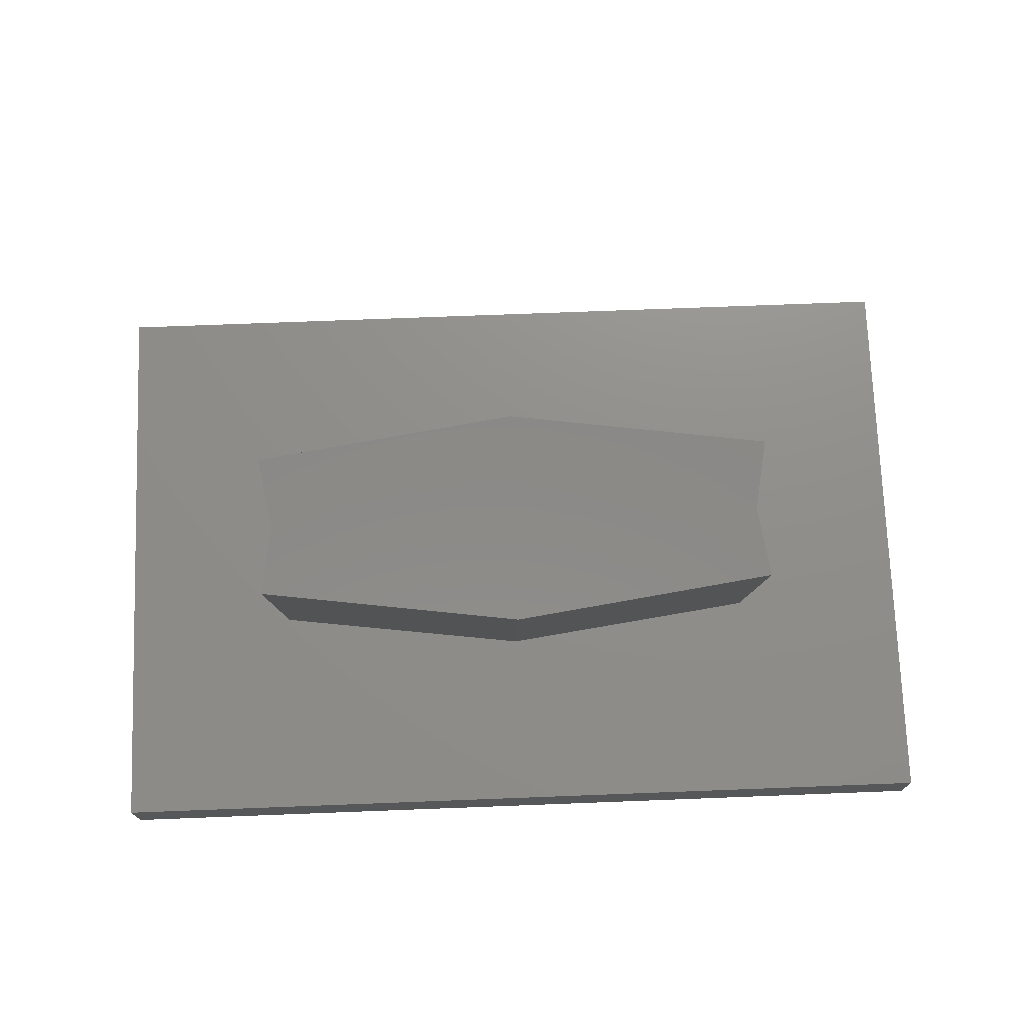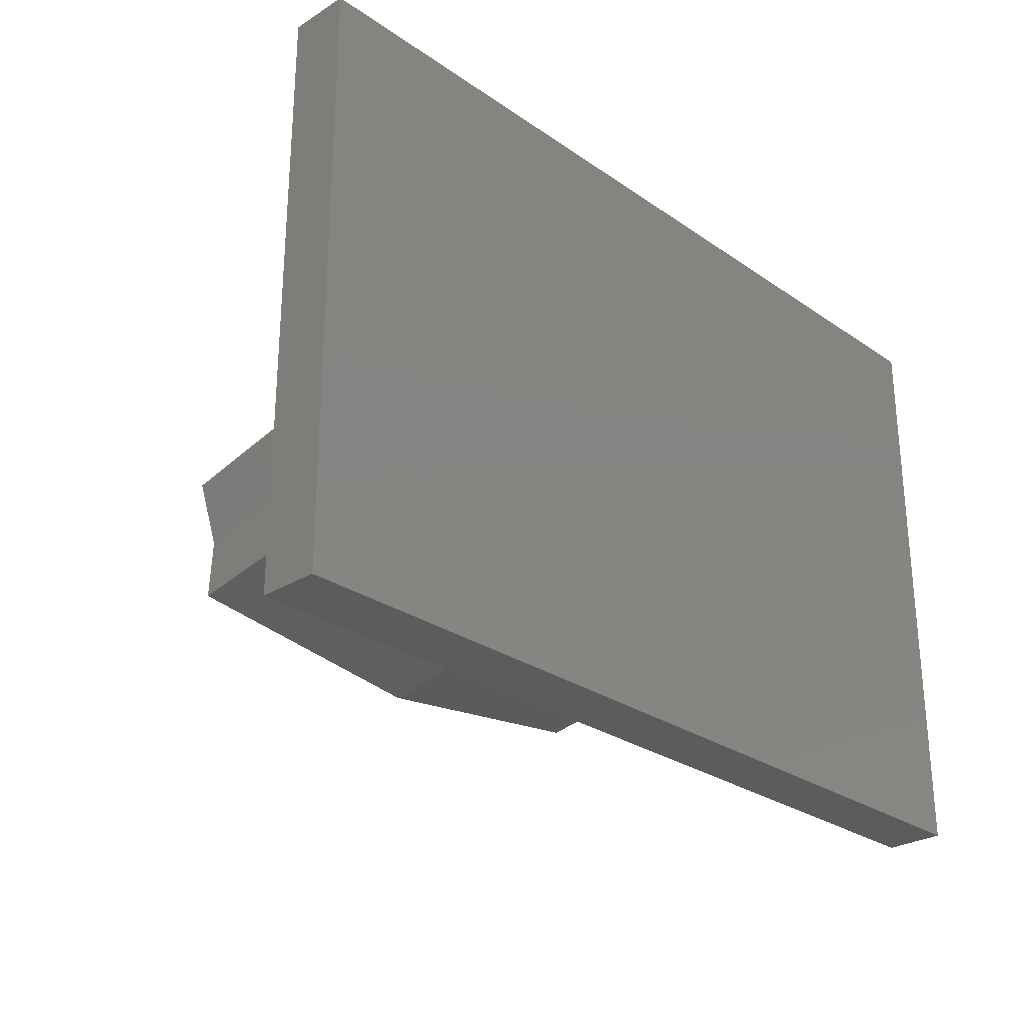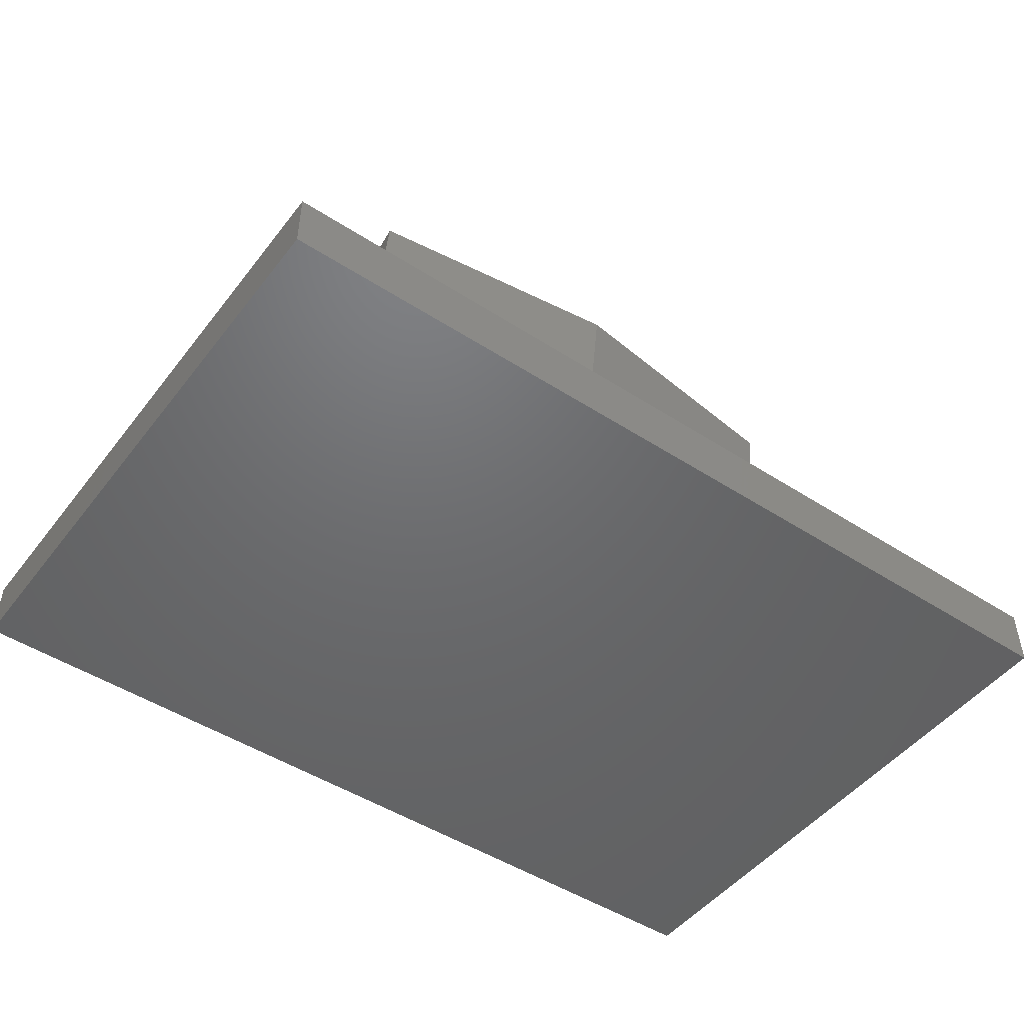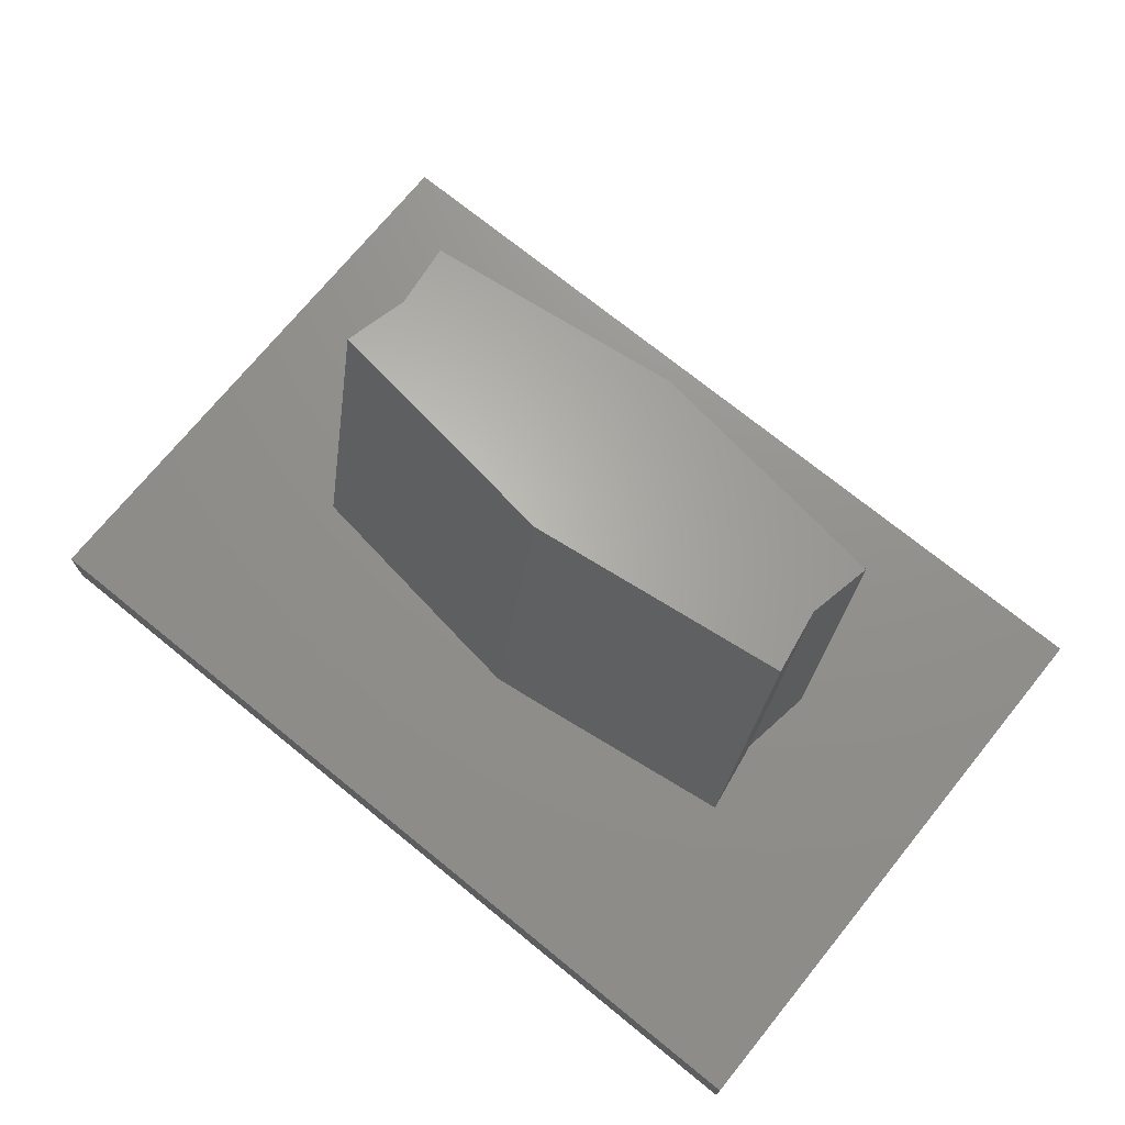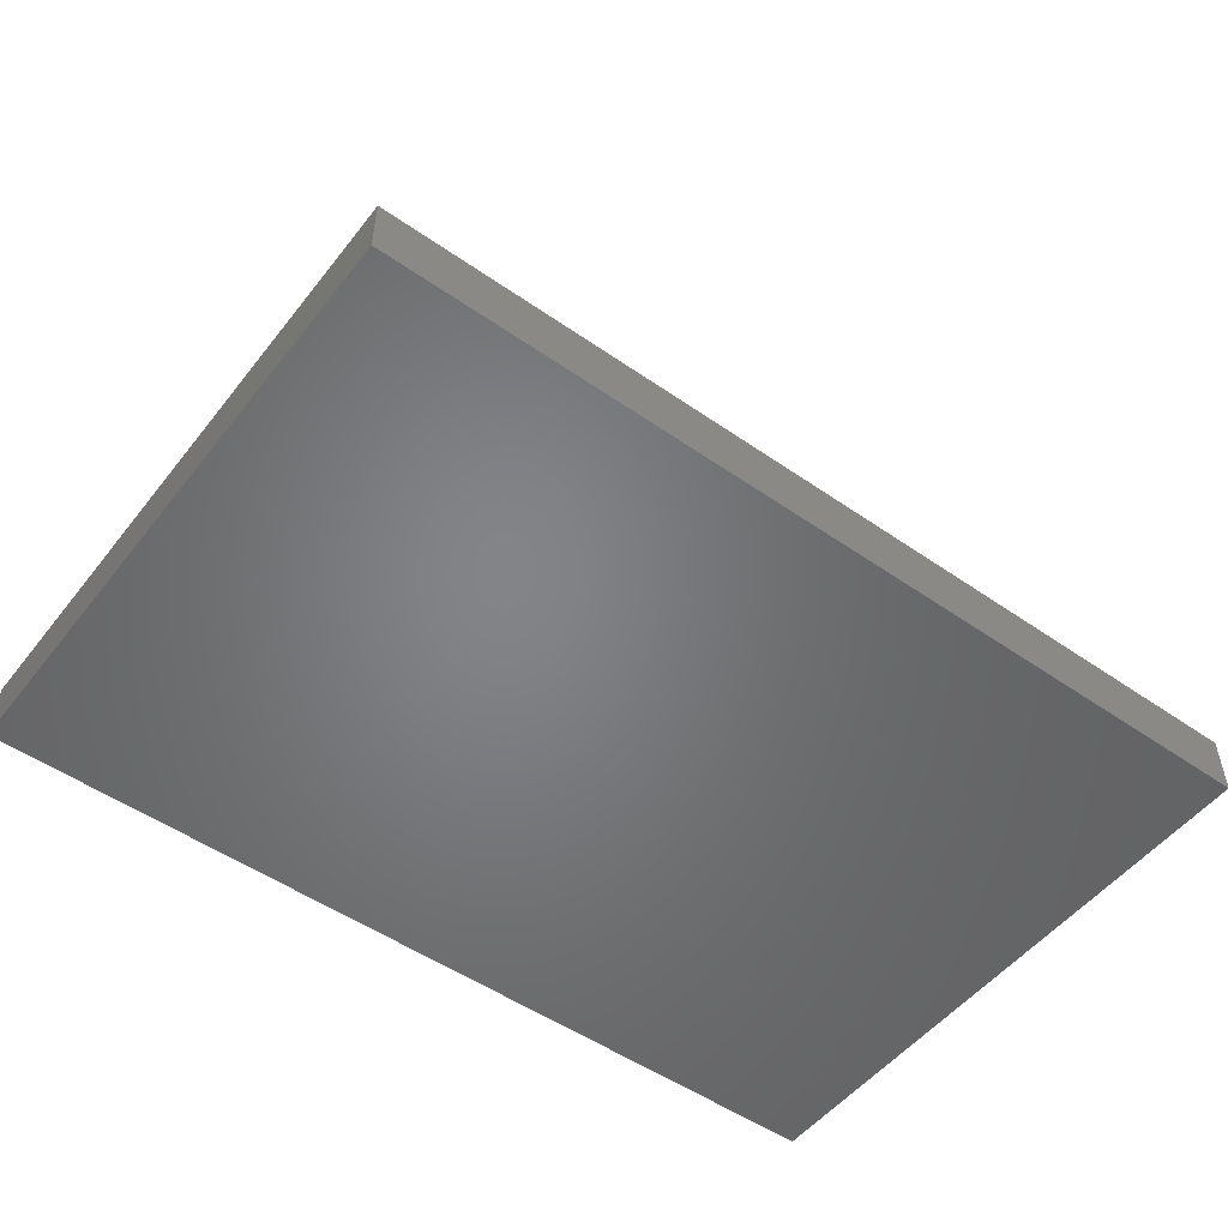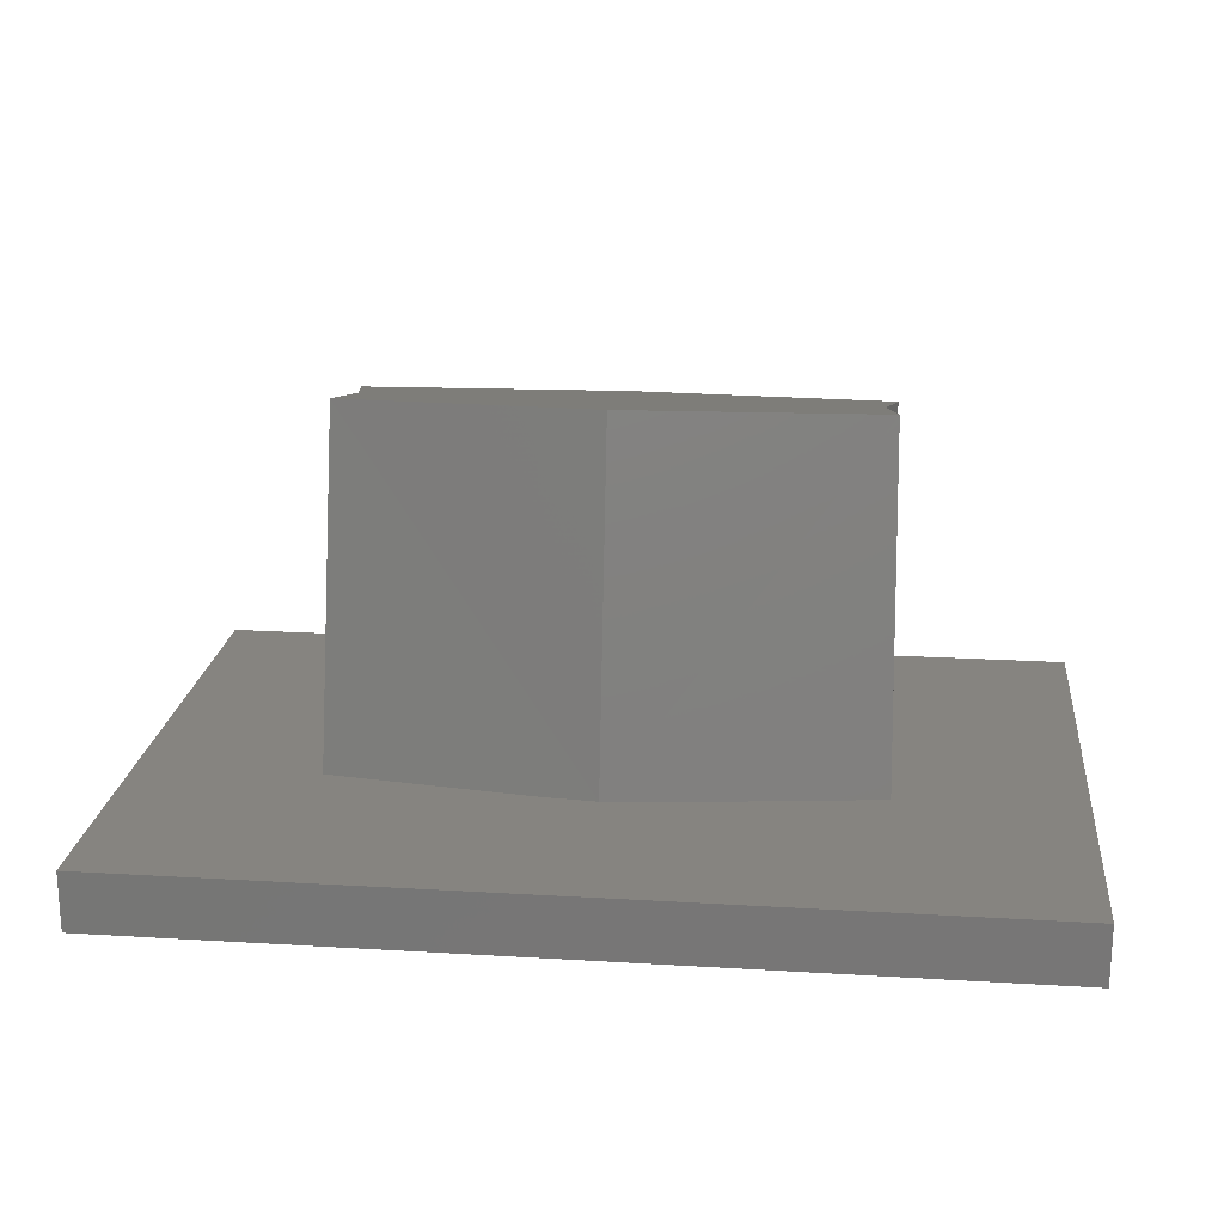
<metadata>
{"format":"stl","ext":"stl","renderer":"f3d","projection":"perspective","resolution":1024,"background":"white","views":[{"elev":73.3,"azim":-2.2,"up":"+Z"},{"elev":-27.5,"azim":133.7,"up":"+Y"},{"elev":-48.2,"azim":-35.9,"up":"+Z"},{"elev":72.3,"azim":-140.9,"up":"+Z"},{"elev":-51.7,"azim":143.0,"up":"+Z"},{"elev":20.0,"azim":-173.7,"up":"+Z"}]}
</metadata>
<code>
# stl→obj: 35 verts, 66 faces
v 0 18.22 10.21
v 2.811 17.01 10
v 0 17.01 10
v 9.076 17.01 10
v -2.811 17.01 10
v -9.076 17.01 10
v -43.5 -21.74 64.09
v -42.55 -1.143 10
v -44.41 -13.13 10
v -41.5 -10.42 66.09
v -42.45 -0.529 10
v -42.55 0.04451 10
v -43.5 0.9064 68.09
v -44.49 12.15 10
v 0 6.815 69.13
v 43.5 0.9064 68.09
v 44.49 12.15 10
v 42.55 0.04451 10
v 41.5 -10.42 66.09
v 42.45 -0.529 10
v 42.55 -1.143 10
v 43.5 -21.74 64.09
v 44.41 -13.13 10
v 40.55 -13.67 10
v 0 -27.65 63.05
v 0 -19.21 10
v -40.55 -13.67 10
v -75 -50 0
v -75 50 10
v -75 50 0
v -75 -50 10
v 75 50 10
v 75 -50 10
v 75 50 0
v 75 -50 0
f 1 2 3
f 4 2 1
f 1 3 5
f 1 5 6
f 7 8 9
f 8 10 11
f 10 8 7
f 12 13 14
f 10 12 11
f 12 10 13
f 15 1 13
f 6 13 1
f 13 6 14
f 16 1 15
f 4 16 17
f 16 4 1
f 17 16 18
f 19 18 16
f 18 19 20
f 19 21 20
f 21 19 22
f 22 23 21
f 24 22 25
f 22 24 23
f 26 24 25
f 27 7 9
f 7 27 25
f 26 25 27
f 19 16 15
f 19 15 25
f 22 19 25
f 25 15 10
f 10 15 13
f 25 10 7
f 28 29 30
f 29 28 31
f 12 8 11
f 12 9 8
f 9 12 14
f 17 21 23
f 18 21 17
f 21 18 20
f 32 17 33
f 32 4 17
f 32 2 4
f 32 3 2
f 29 3 32
f 3 29 5
f 5 29 6
f 6 29 14
f 23 33 17
f 24 33 23
f 26 33 24
f 31 26 27
f 31 27 9
f 31 14 29
f 26 31 33
f 14 31 9
f 33 34 32
f 34 33 35
f 34 29 32
f 29 34 30
f 28 34 35
f 34 28 30
f 28 33 31
f 33 28 35

</code>
